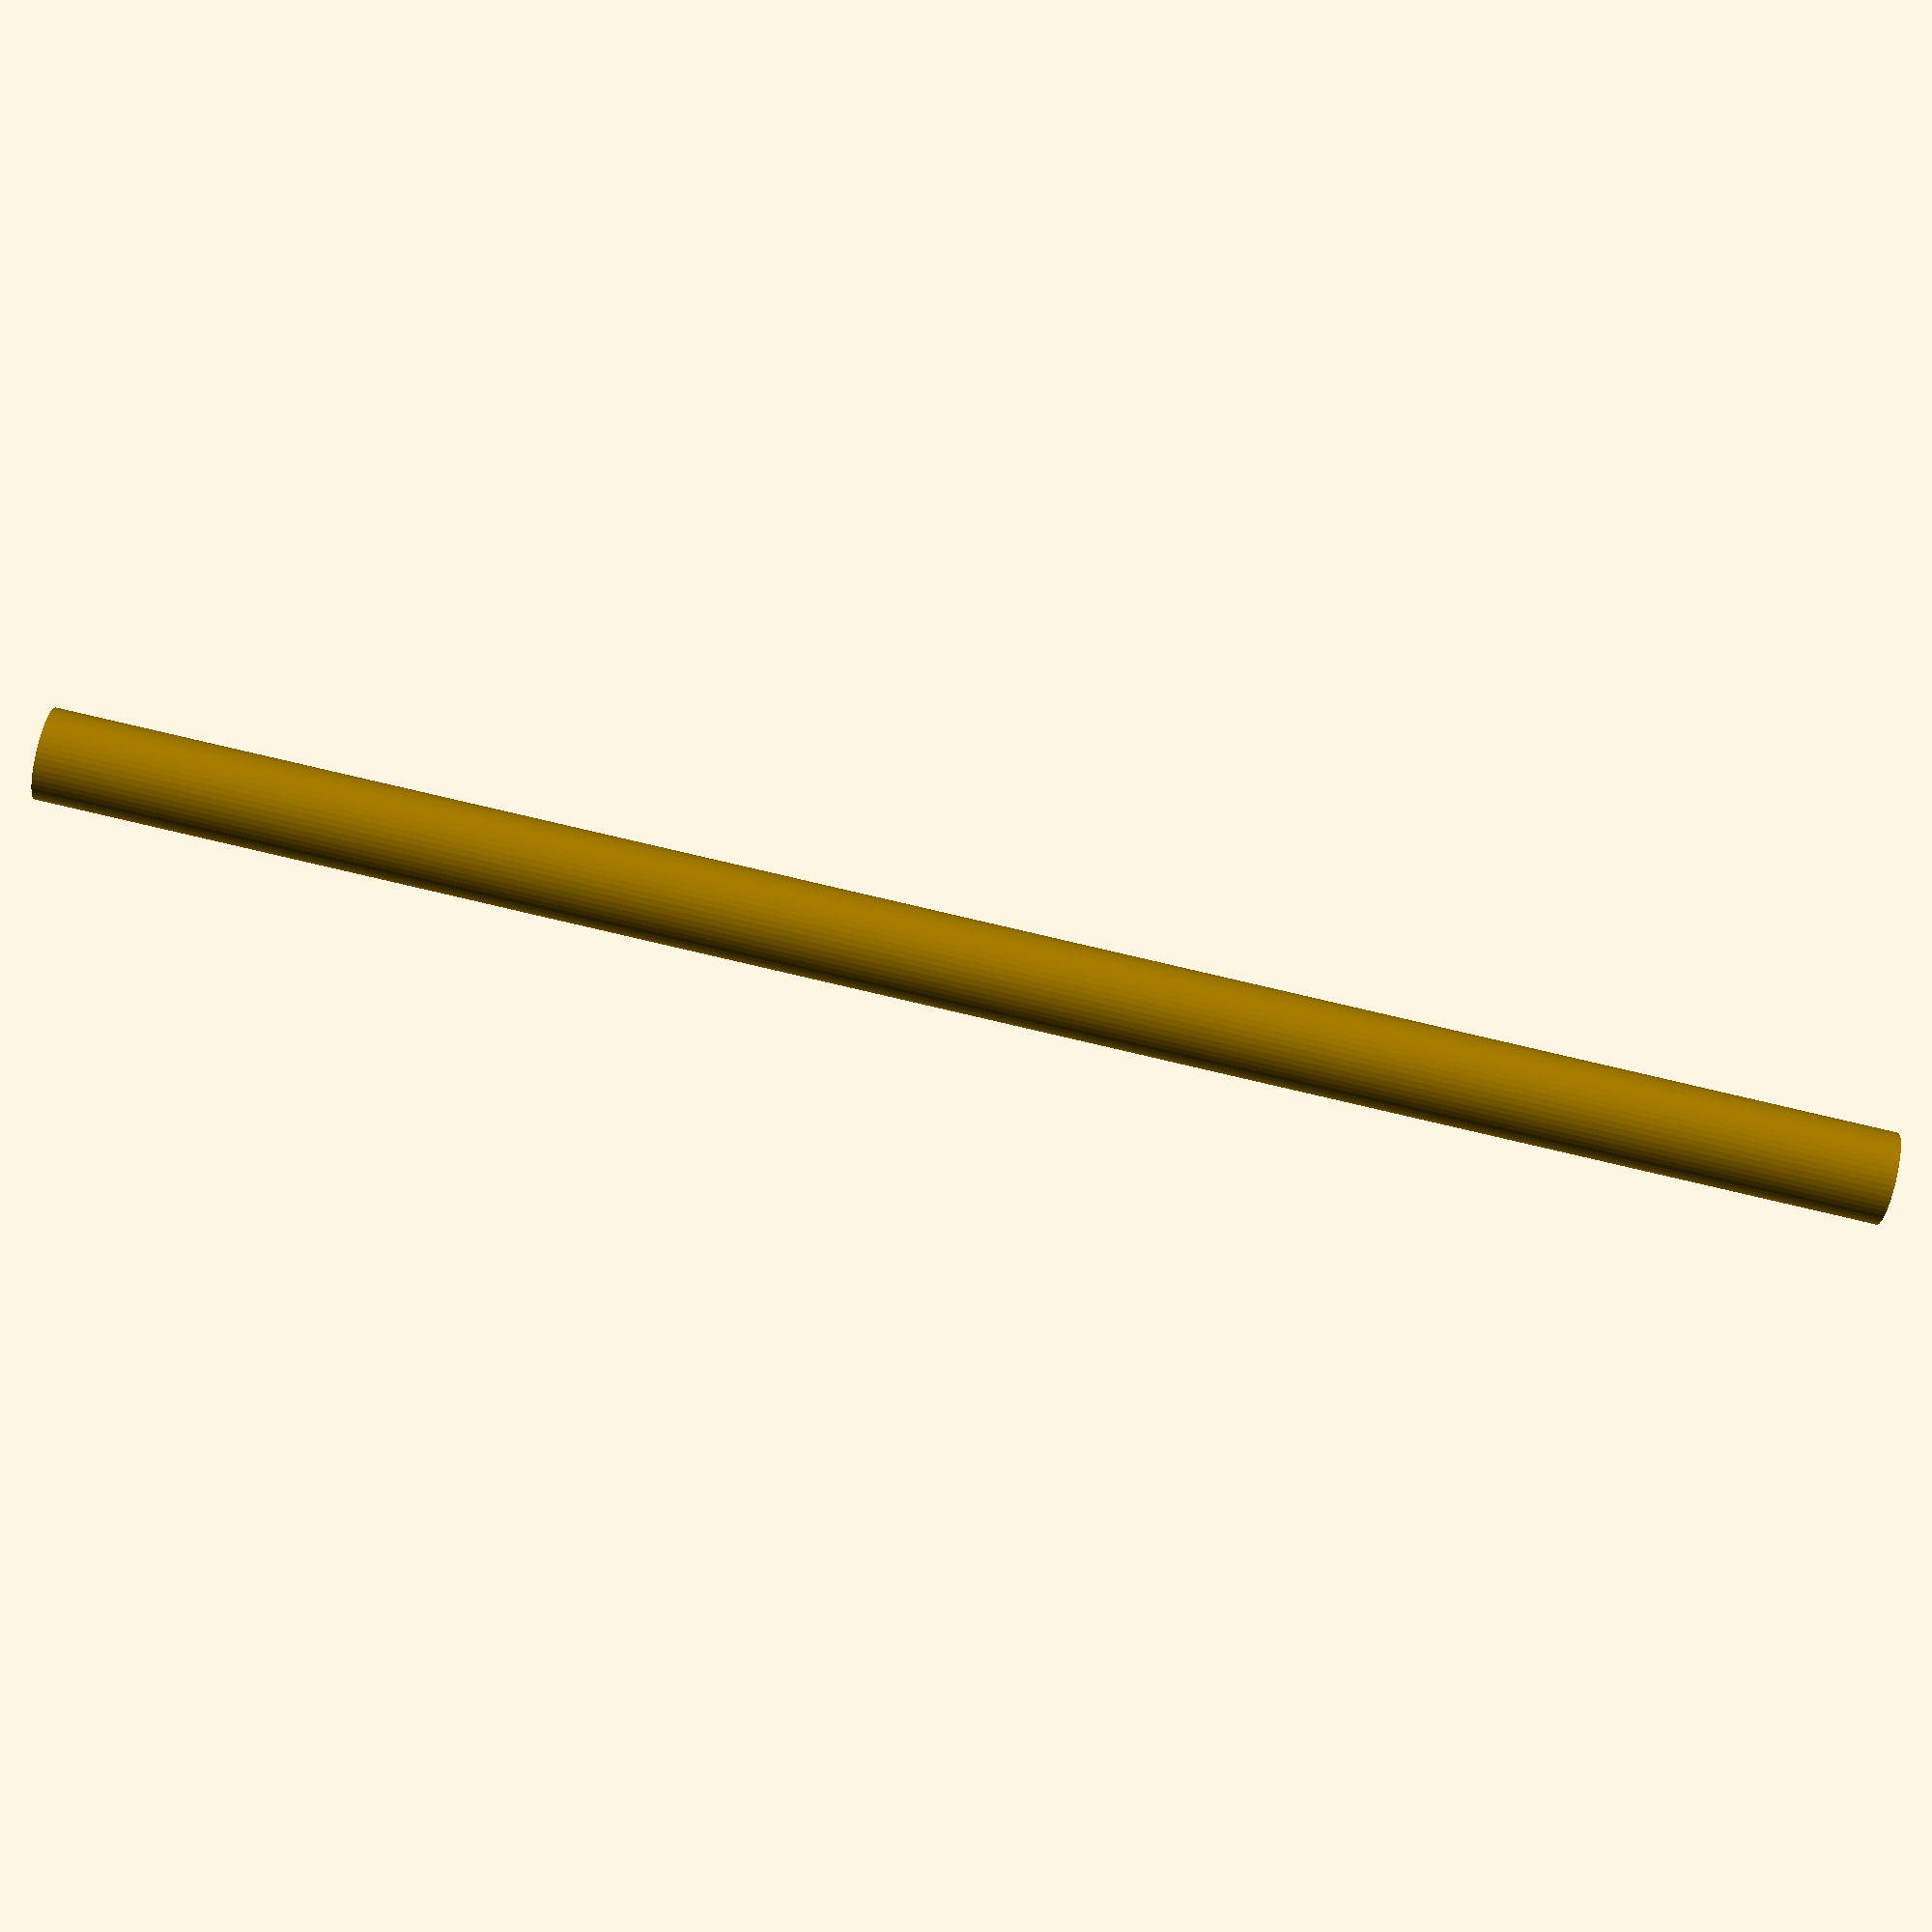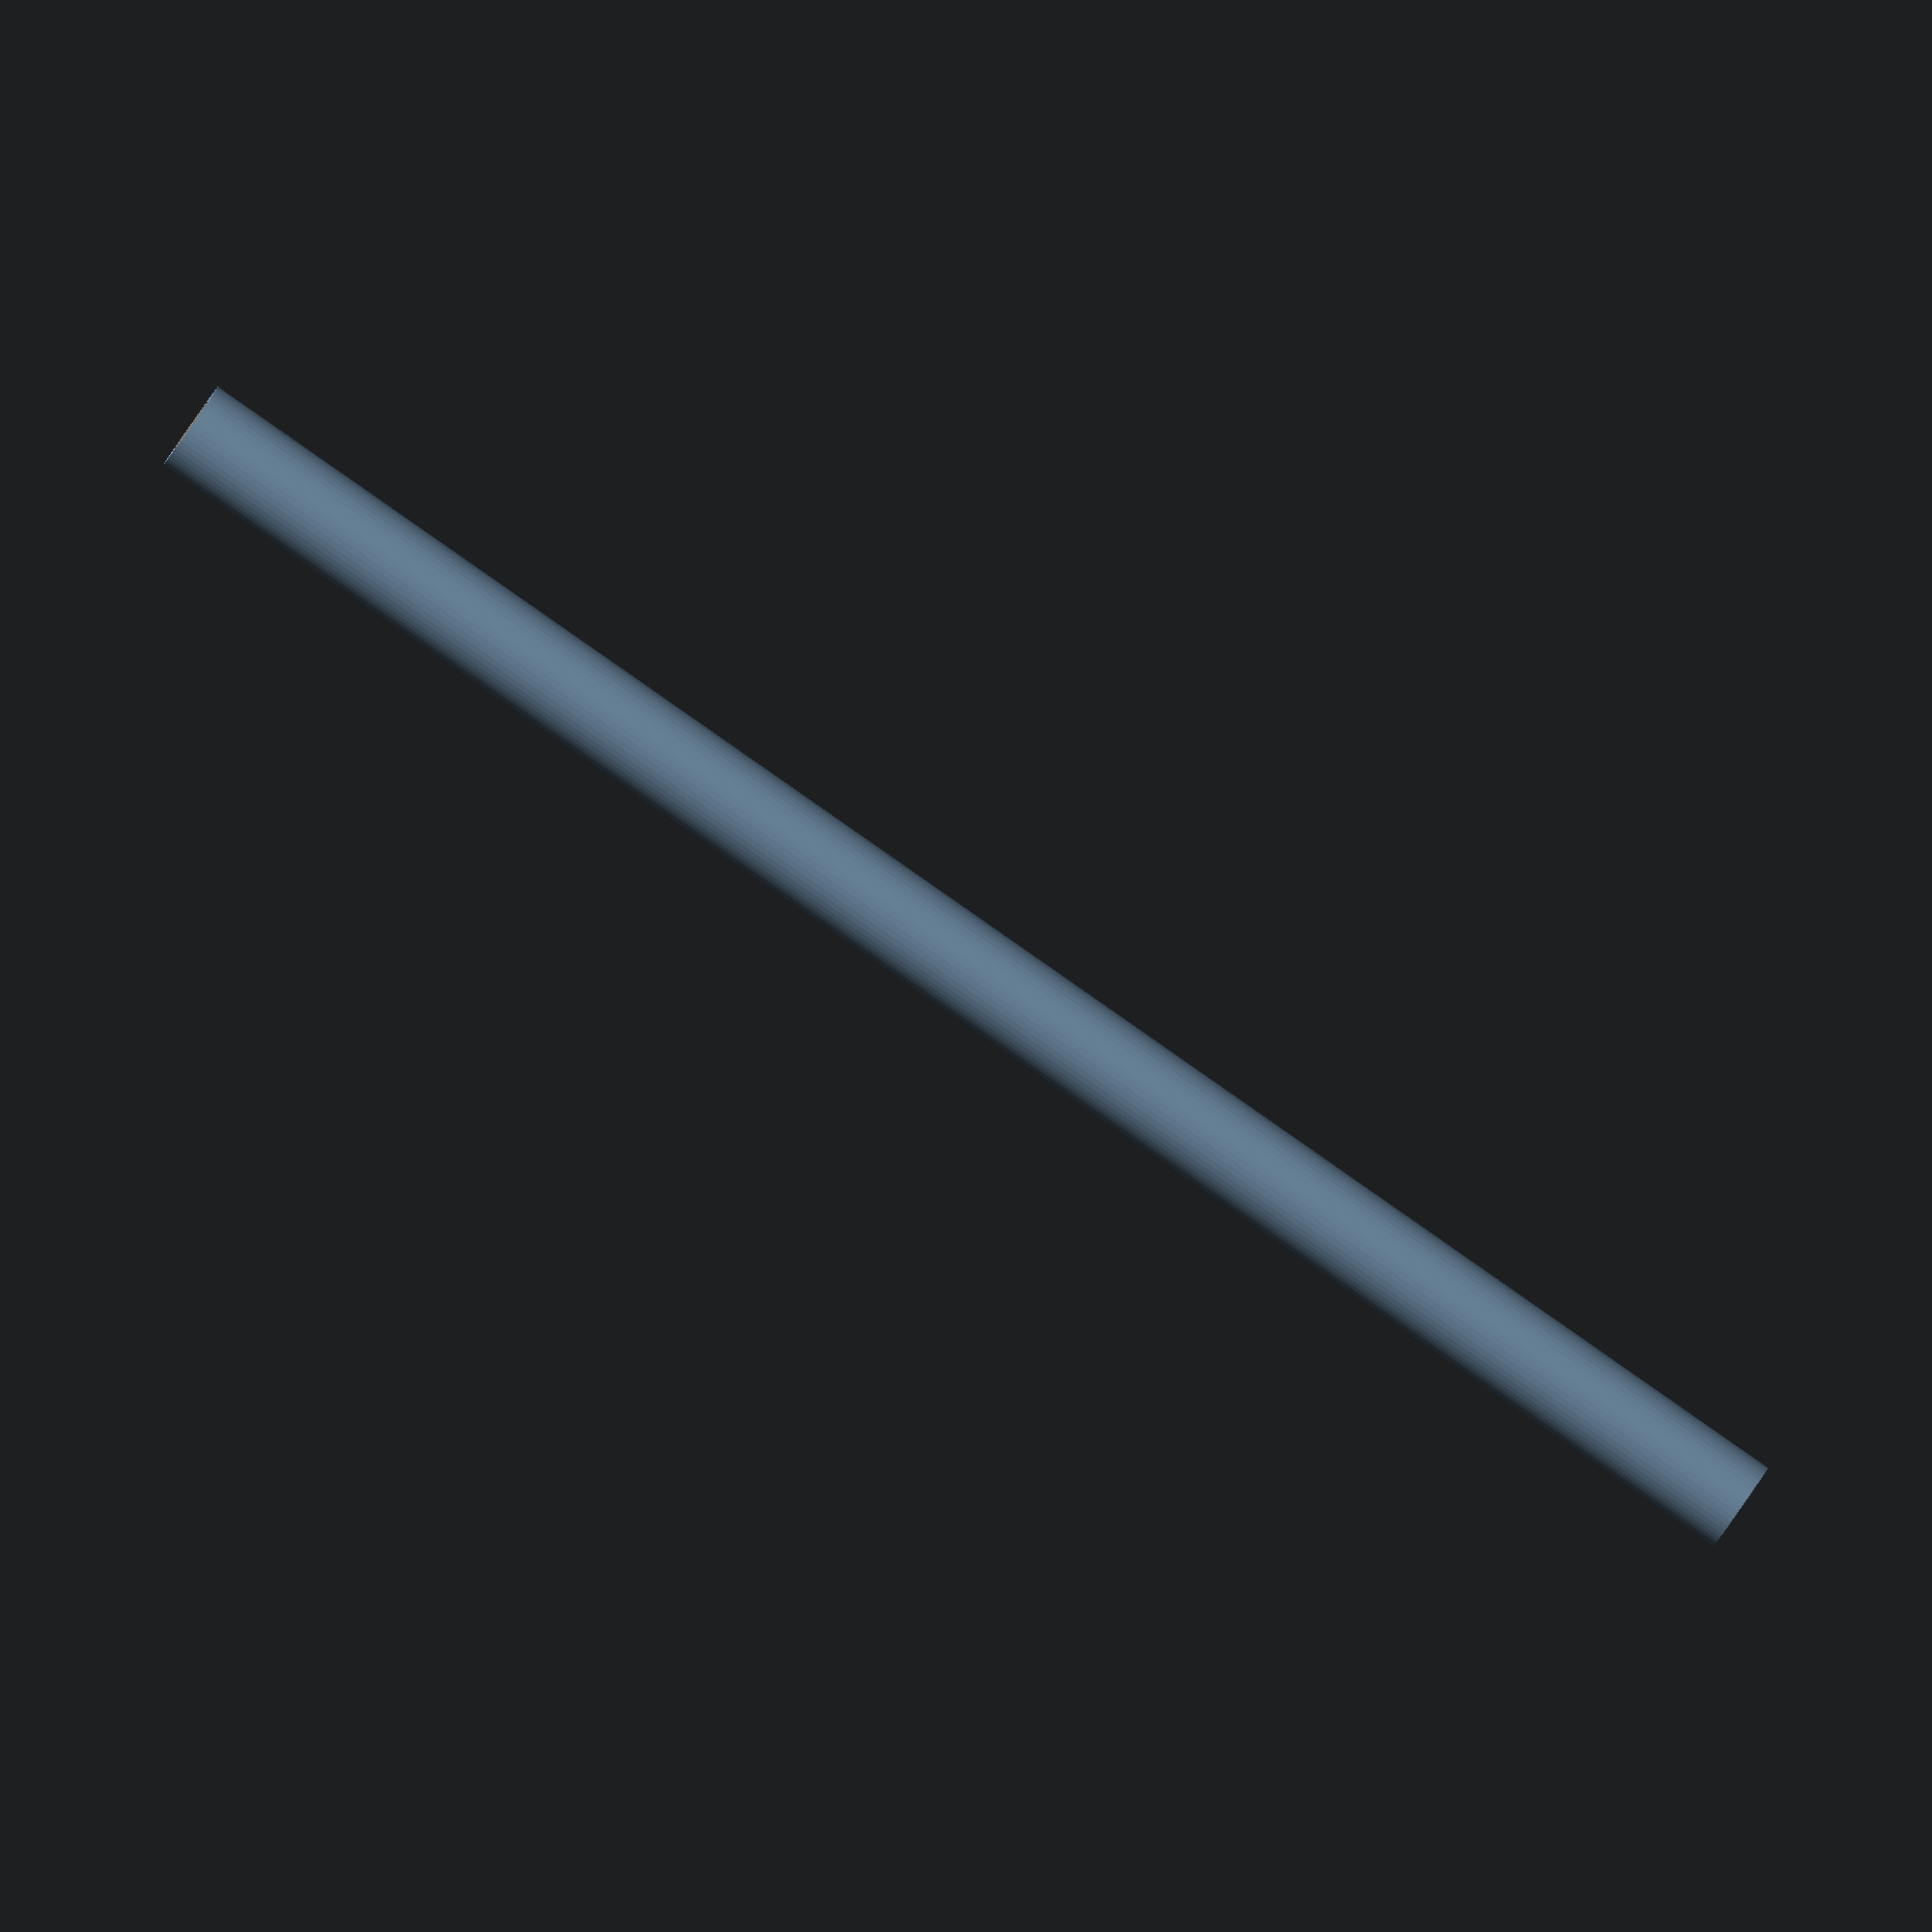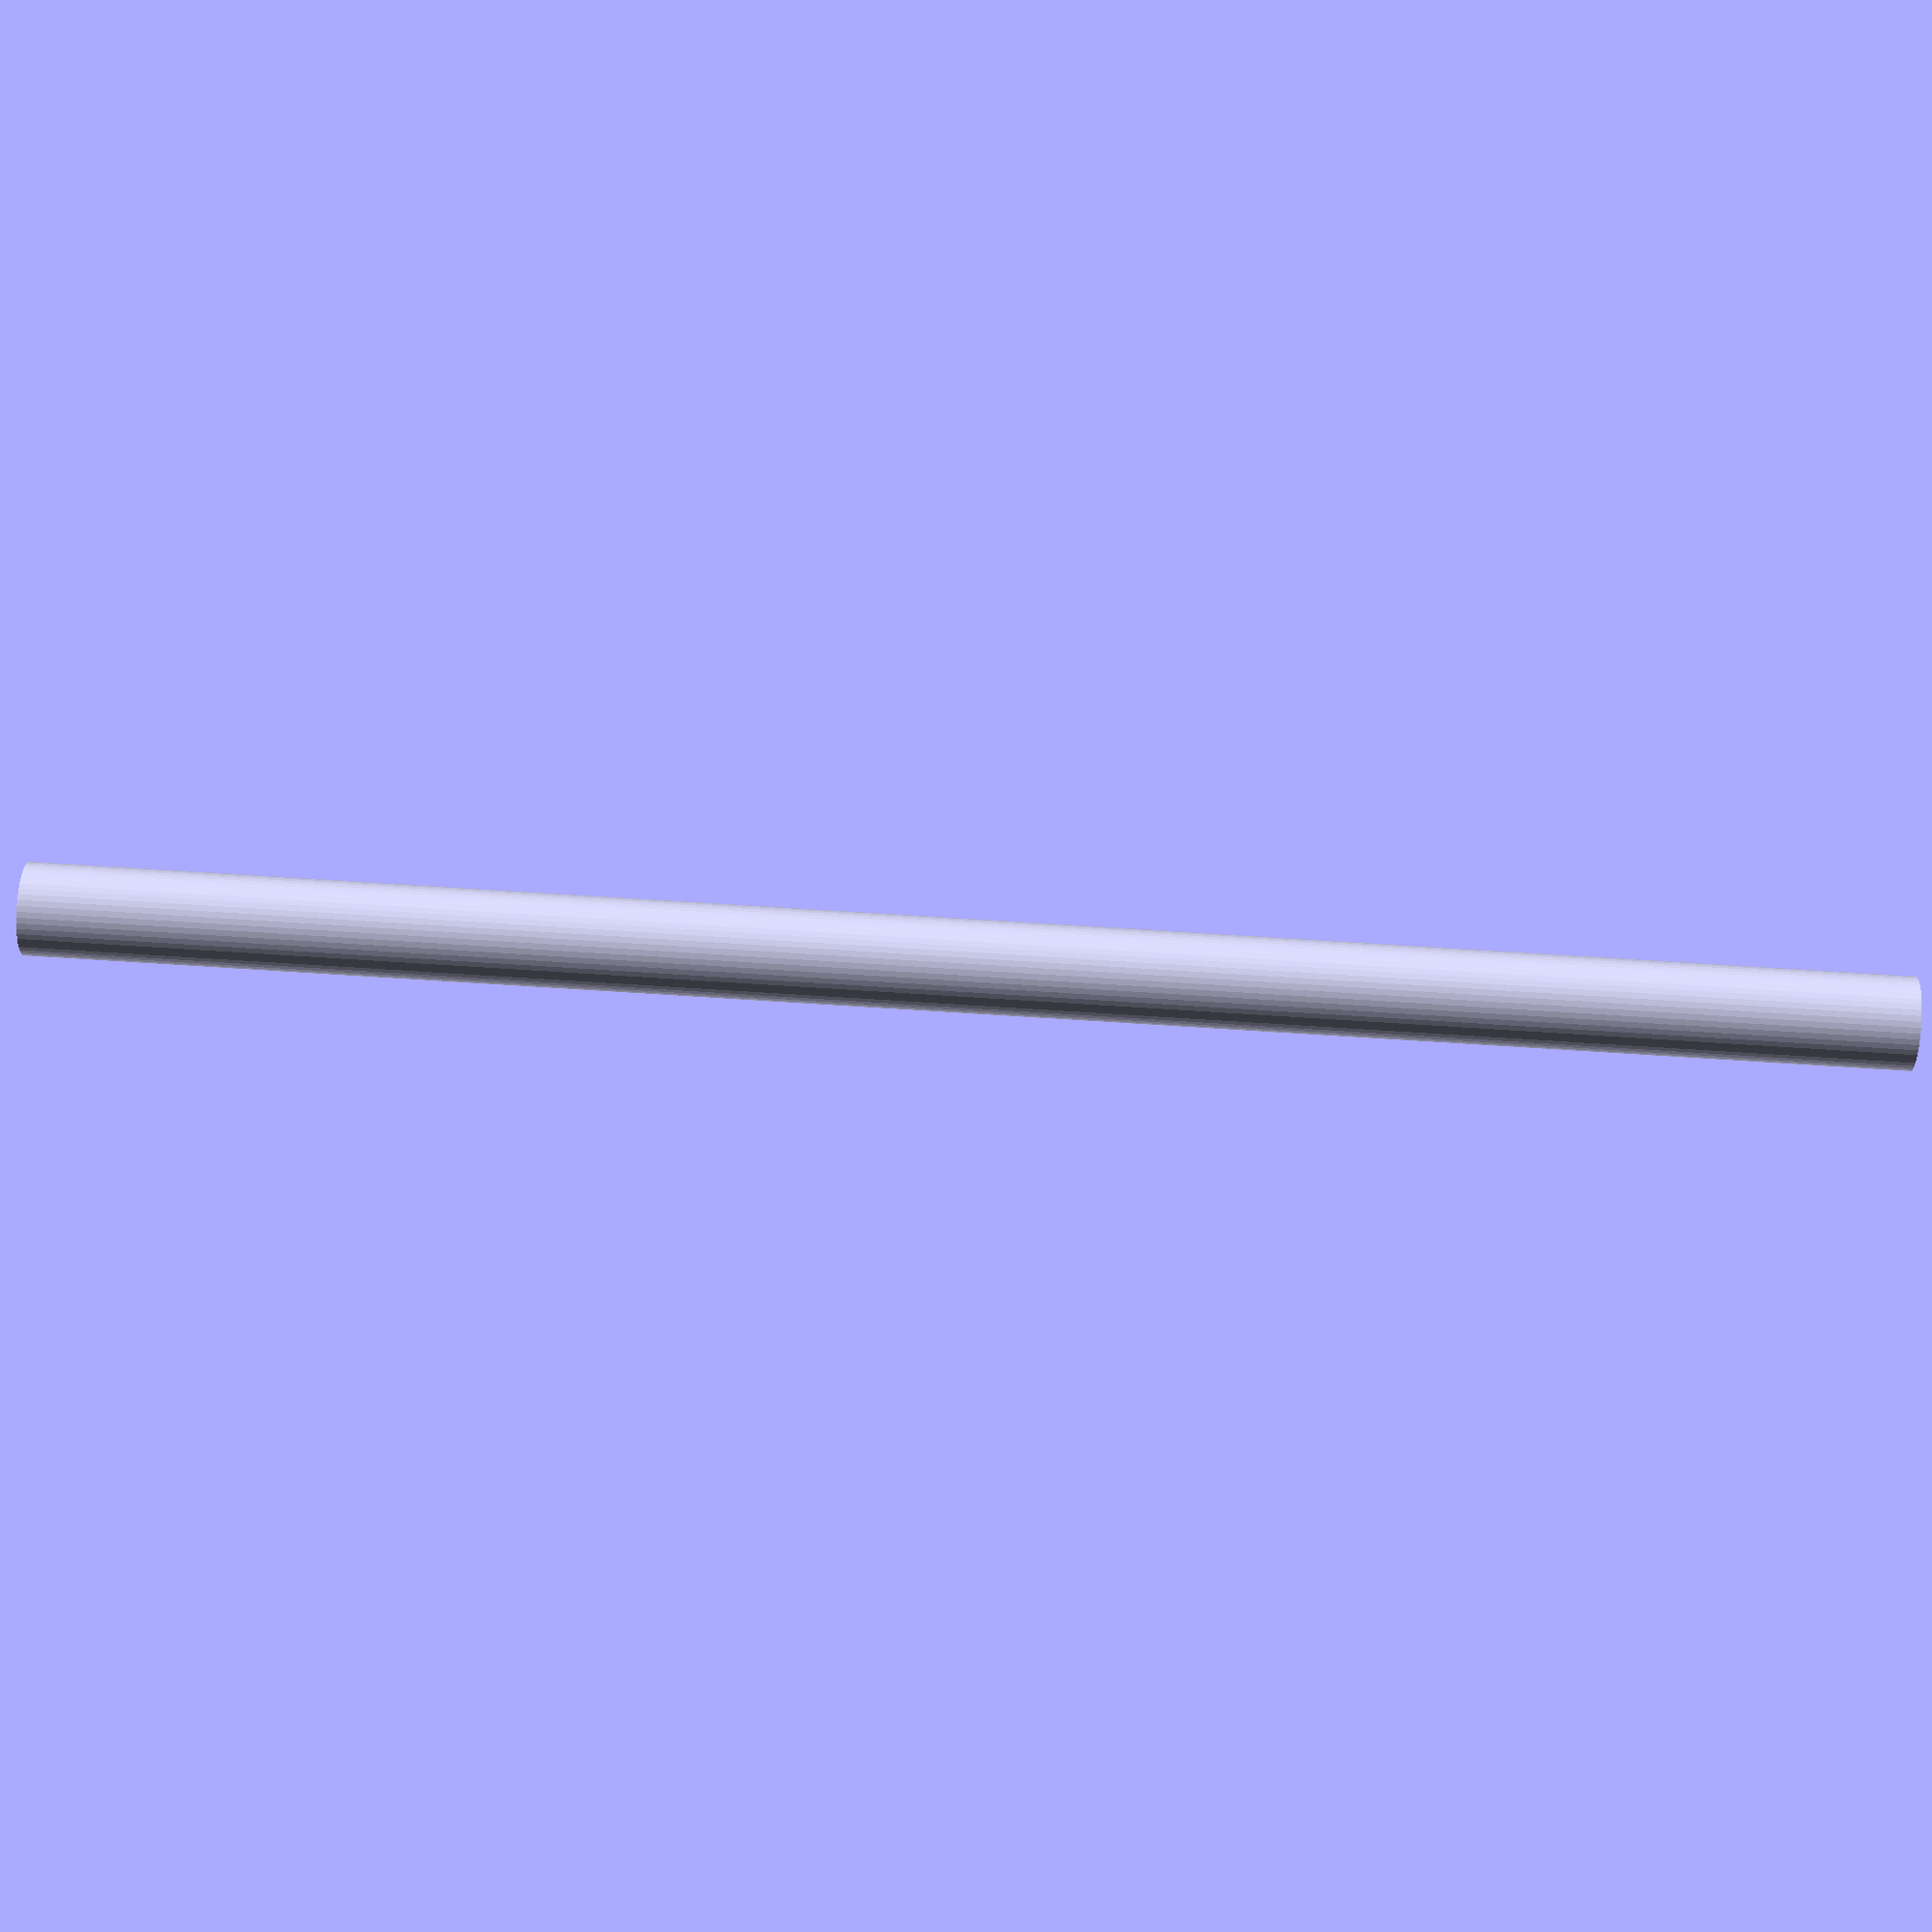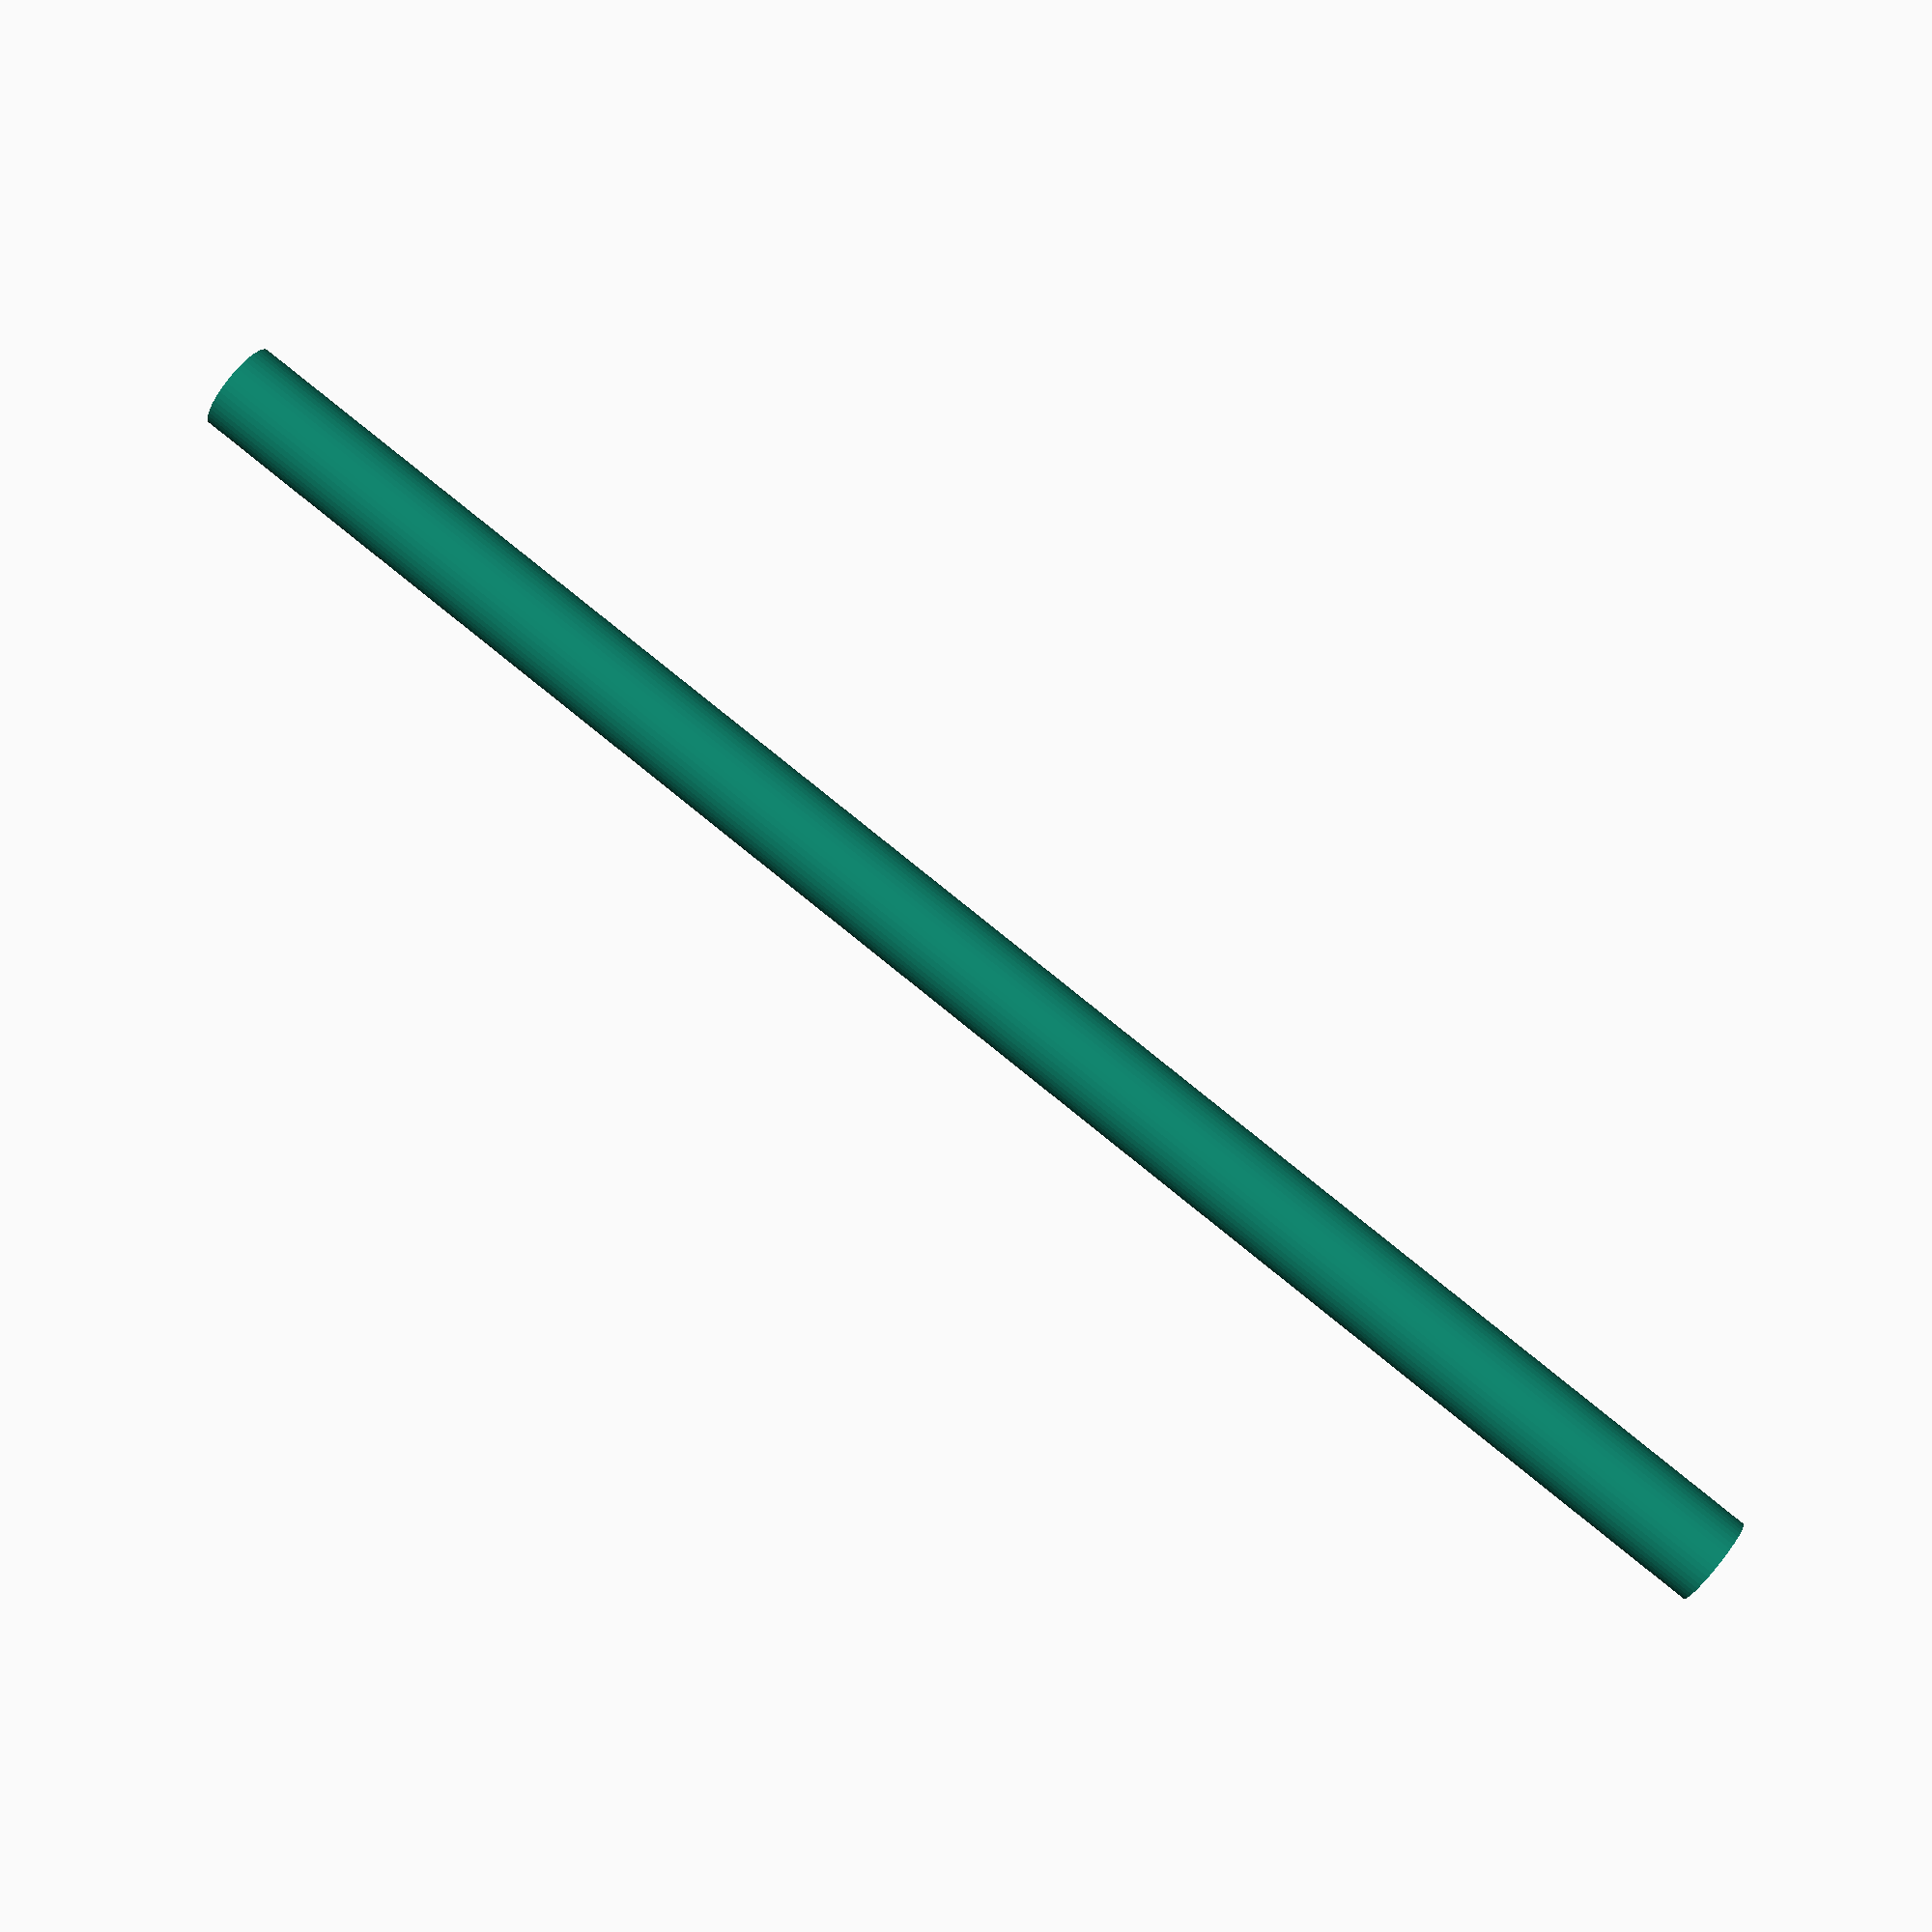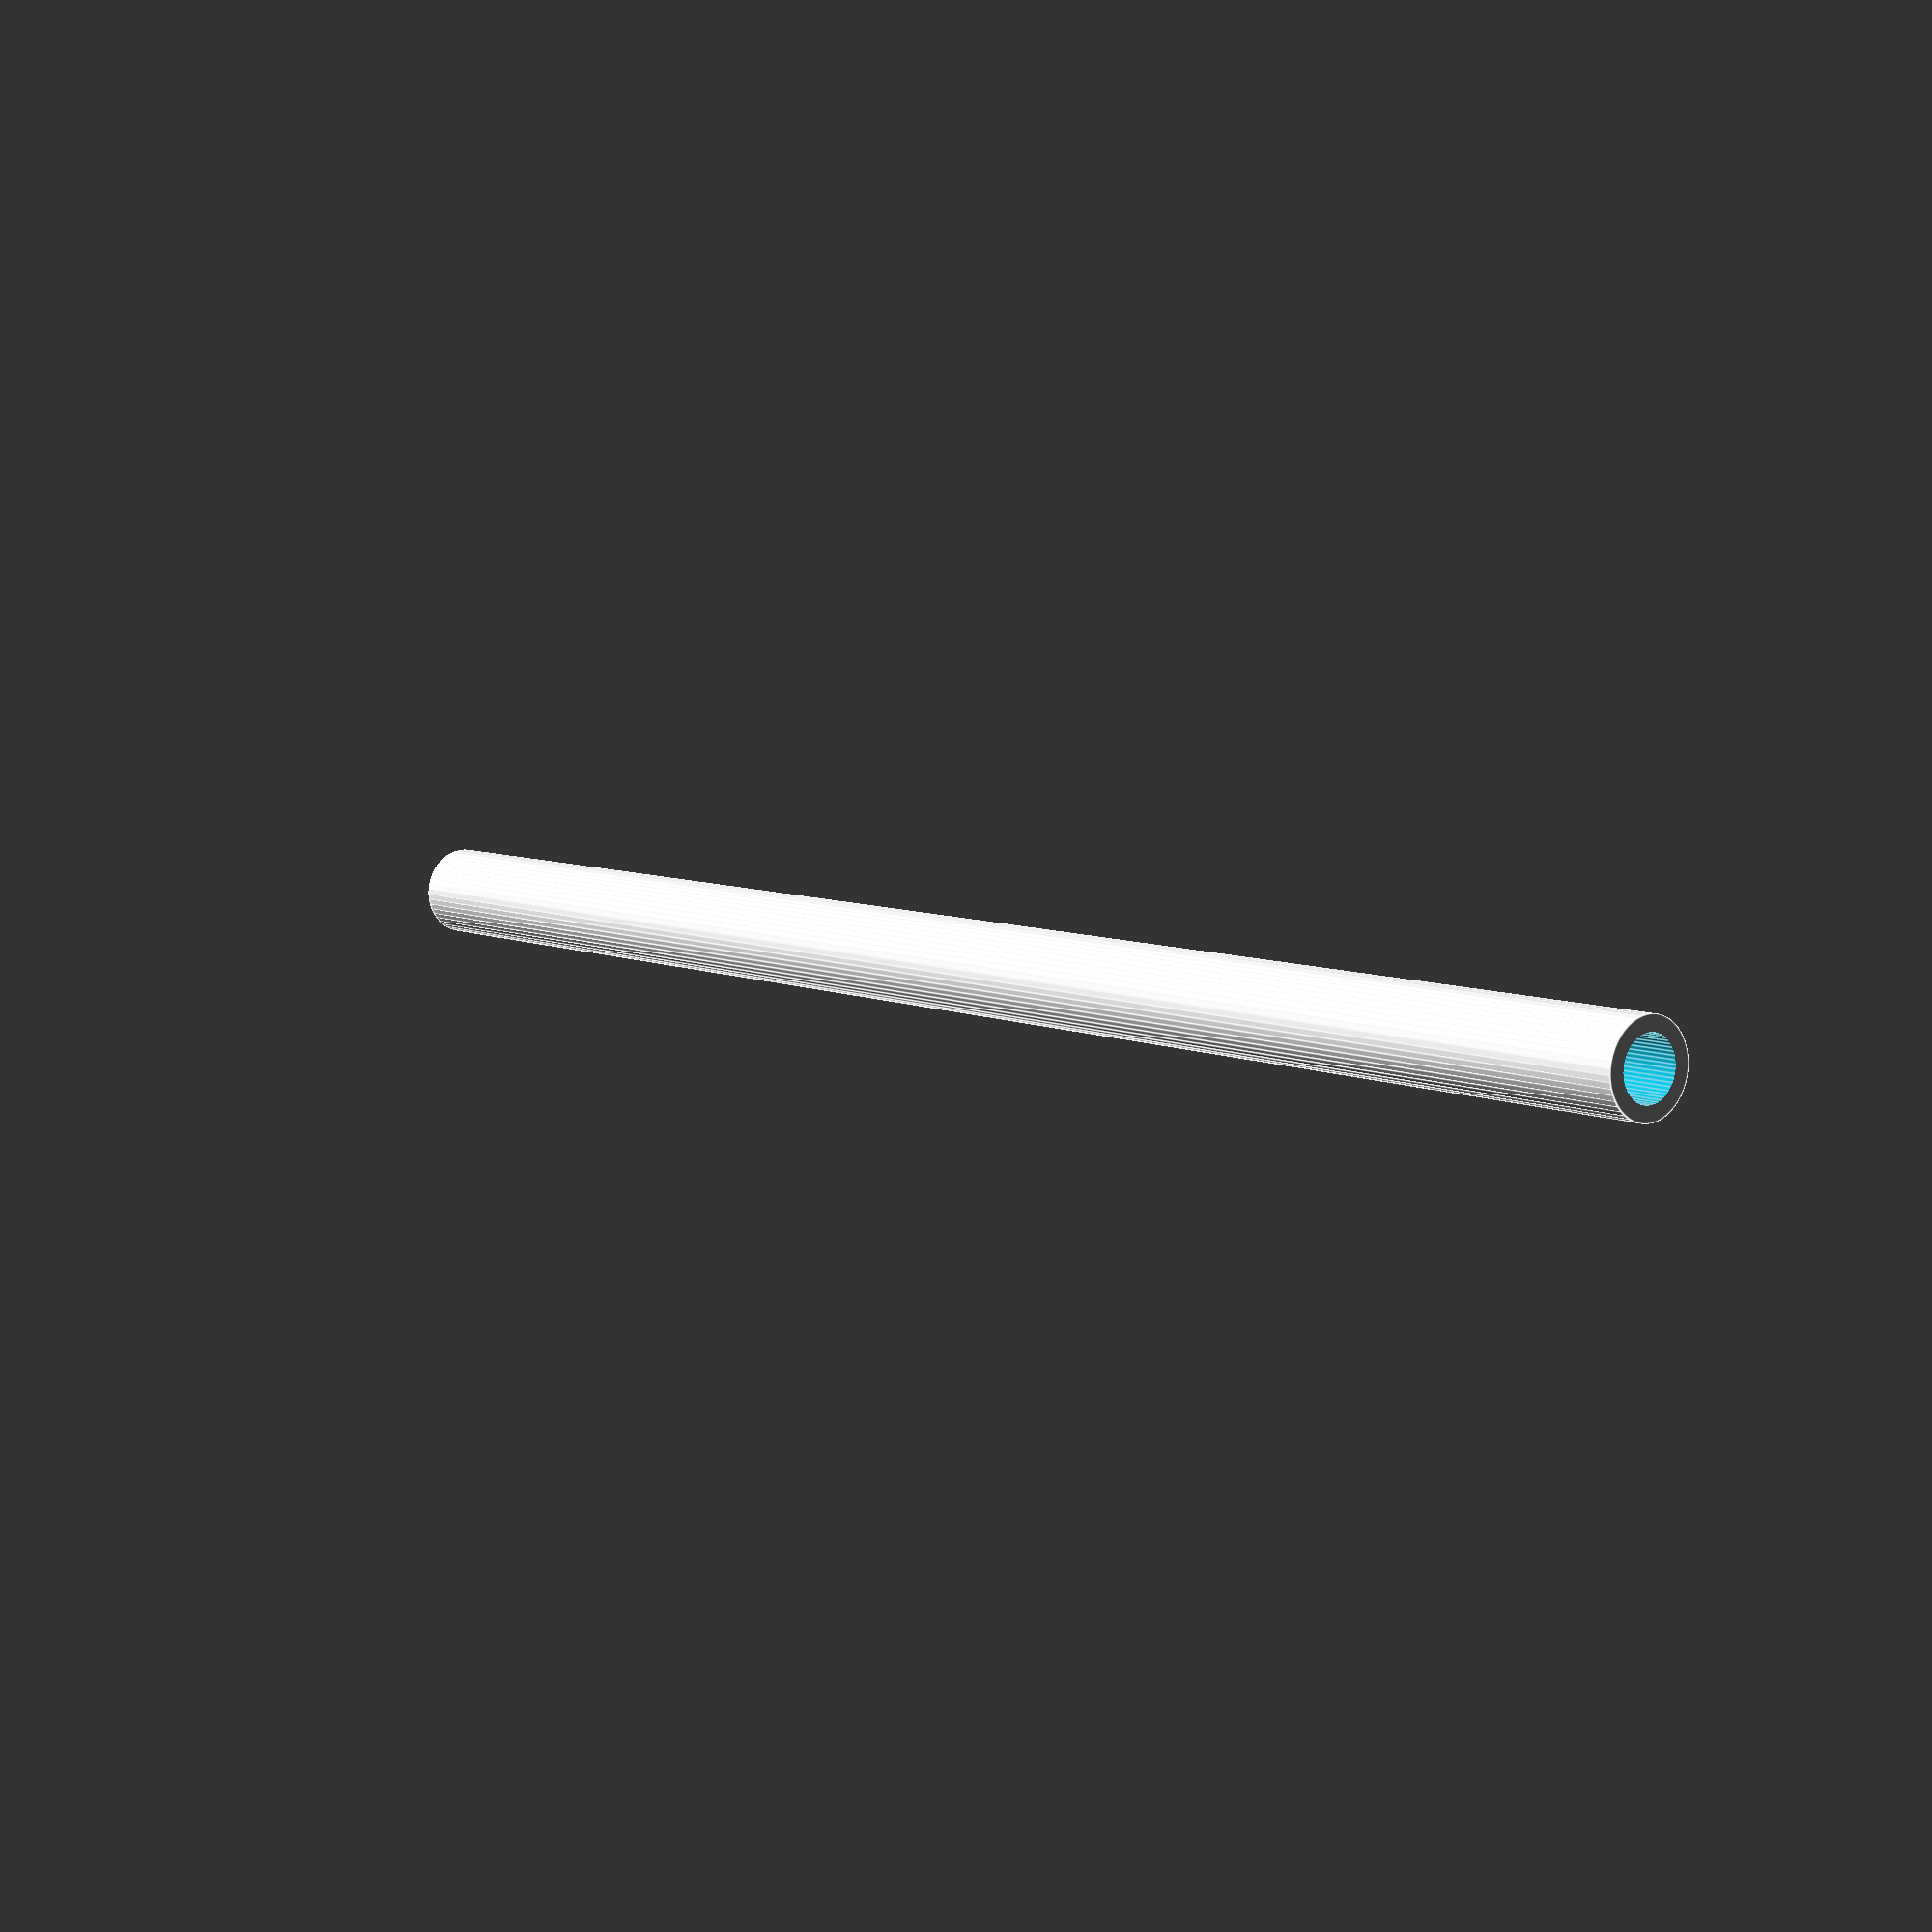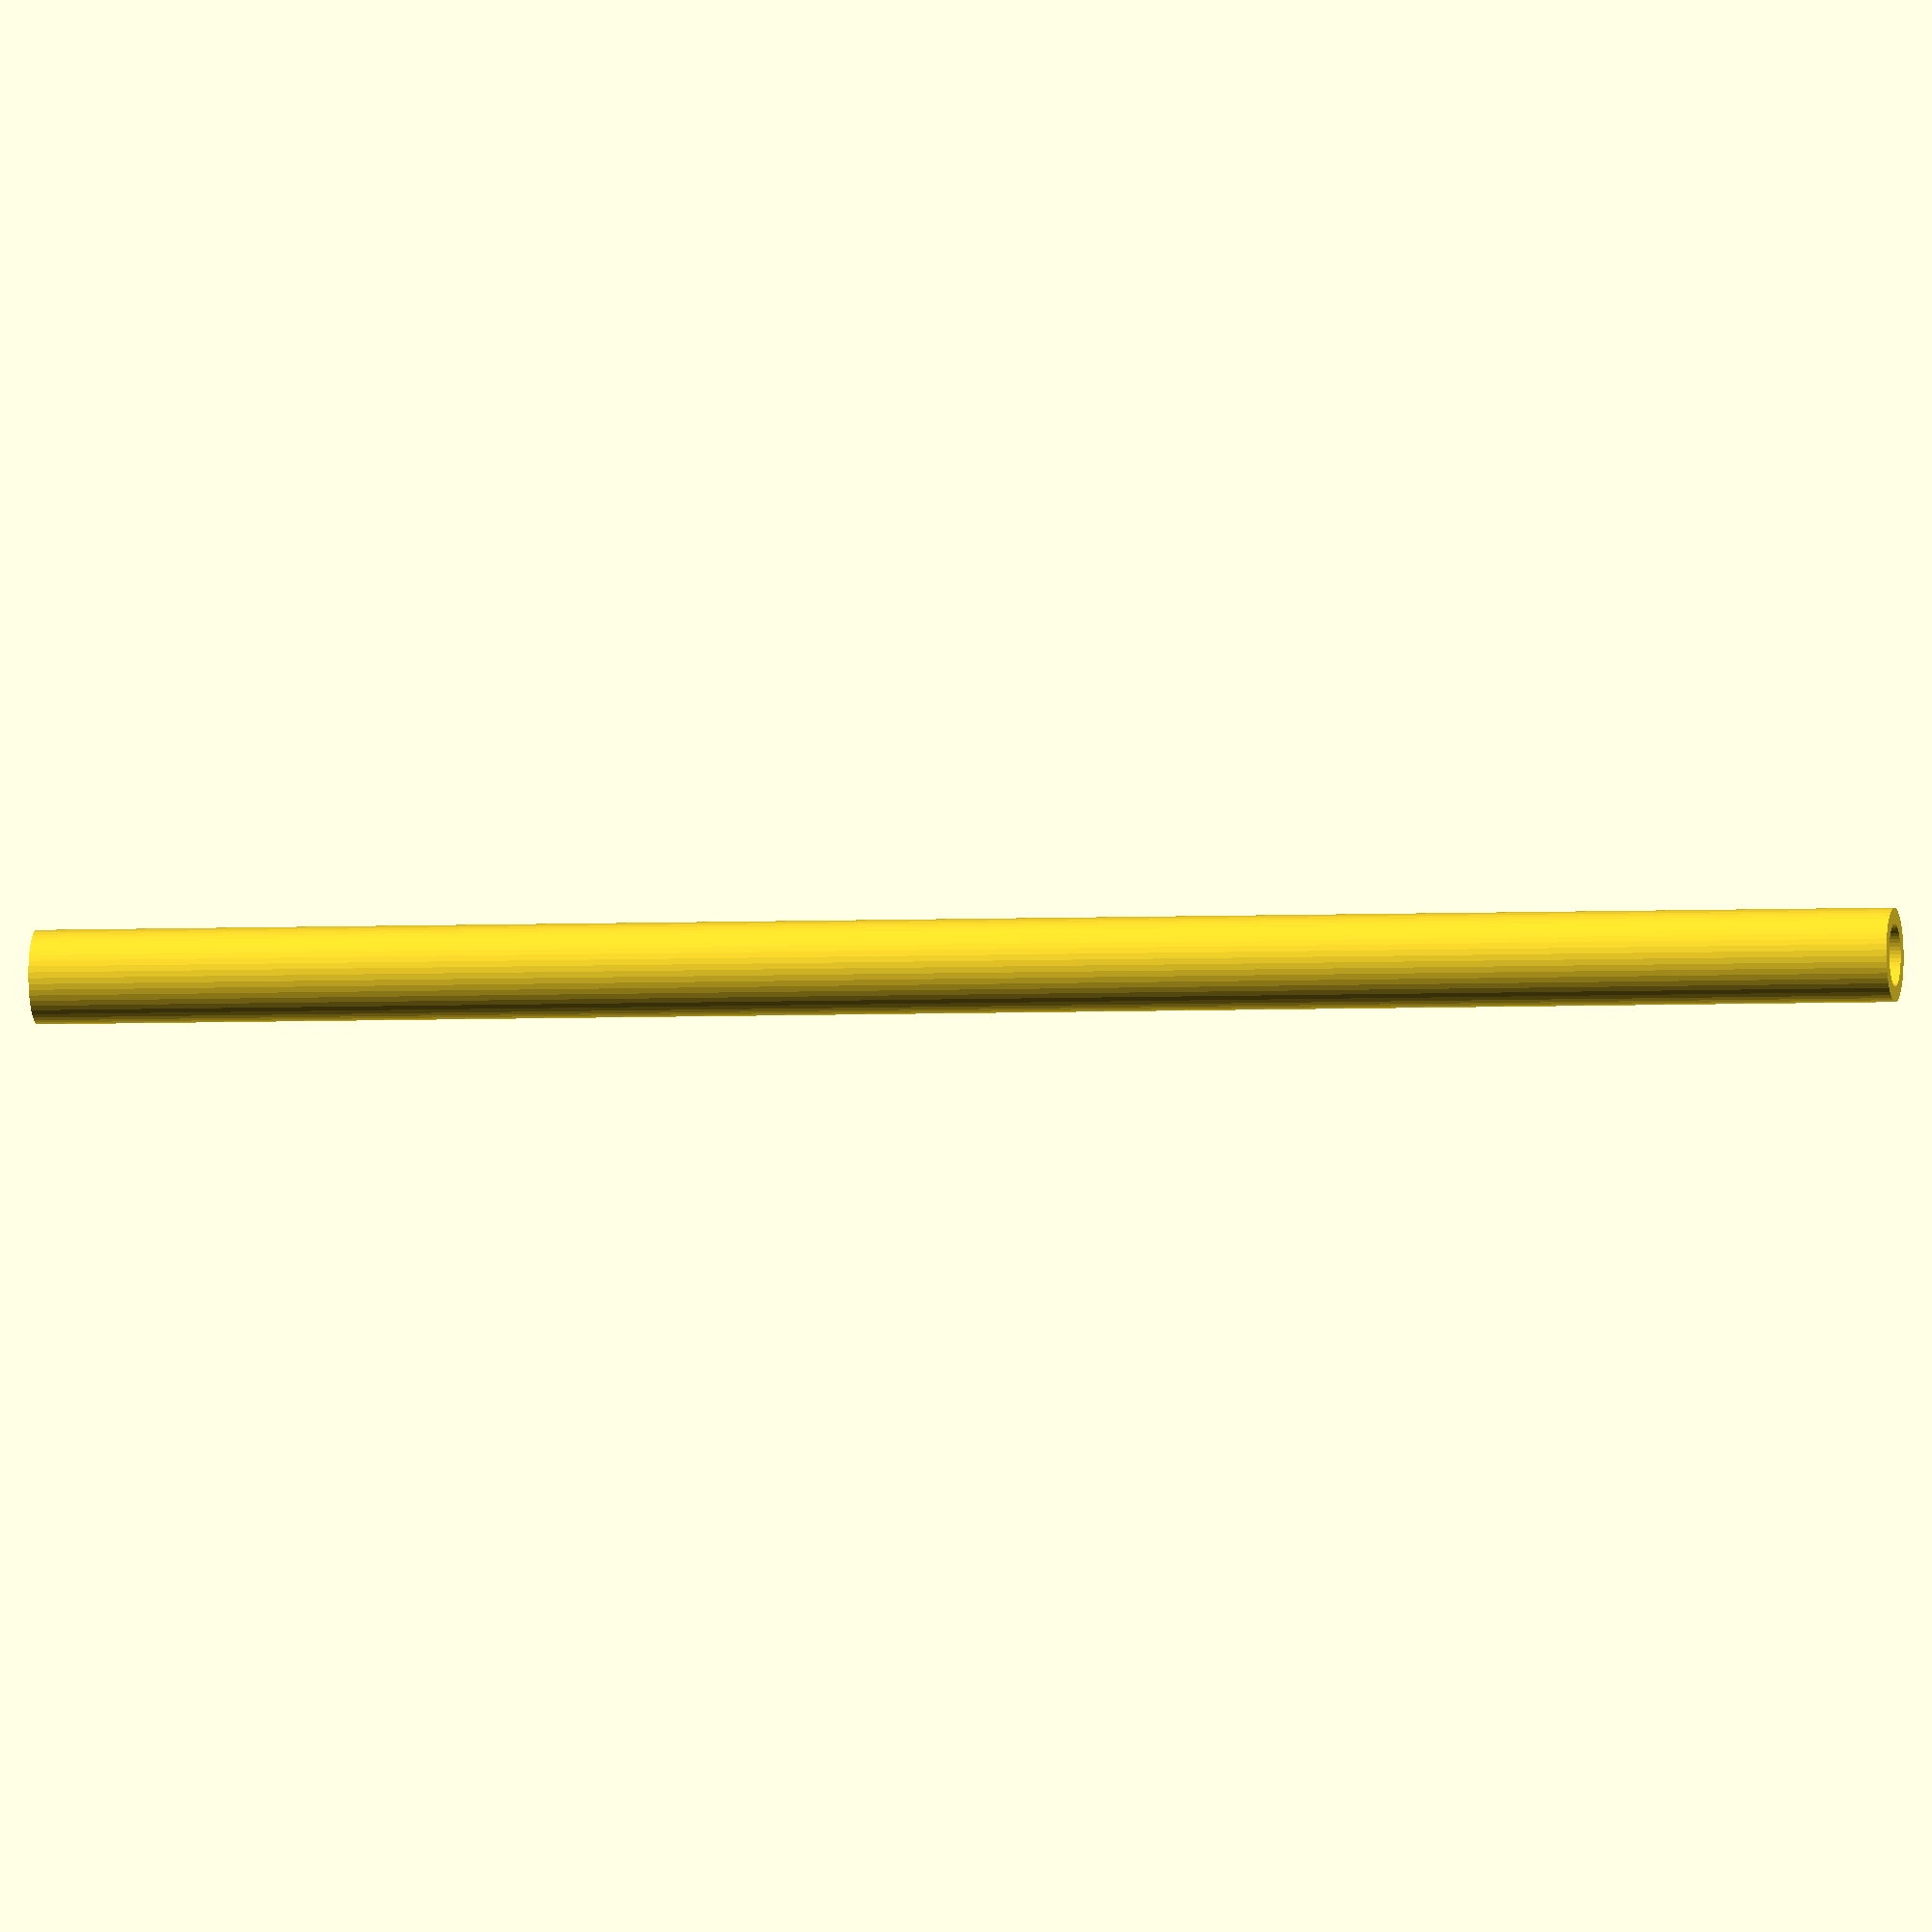
<openscad>
$fn = 50;


difference() {
	union() {
		translate(v = [0, 0, -30.0000000000]) {
			cylinder(h = 60, r = 1.5000000000);
		}
	}
	union() {
		translate(v = [0, 0, -100.0000000000]) {
			cylinder(h = 200, r = 1.0000000000);
		}
	}
}
</openscad>
<views>
elev=90.3 azim=133.4 roll=77.0 proj=p view=solid
elev=268.6 azim=176.4 roll=124.9 proj=o view=wireframe
elev=289.2 azim=260.8 roll=273.7 proj=p view=wireframe
elev=276.3 azim=8.2 roll=308.7 proj=p view=solid
elev=173.3 azim=66.8 roll=37.8 proj=p view=edges
elev=3.7 azim=124.7 roll=280.6 proj=o view=solid
</views>
